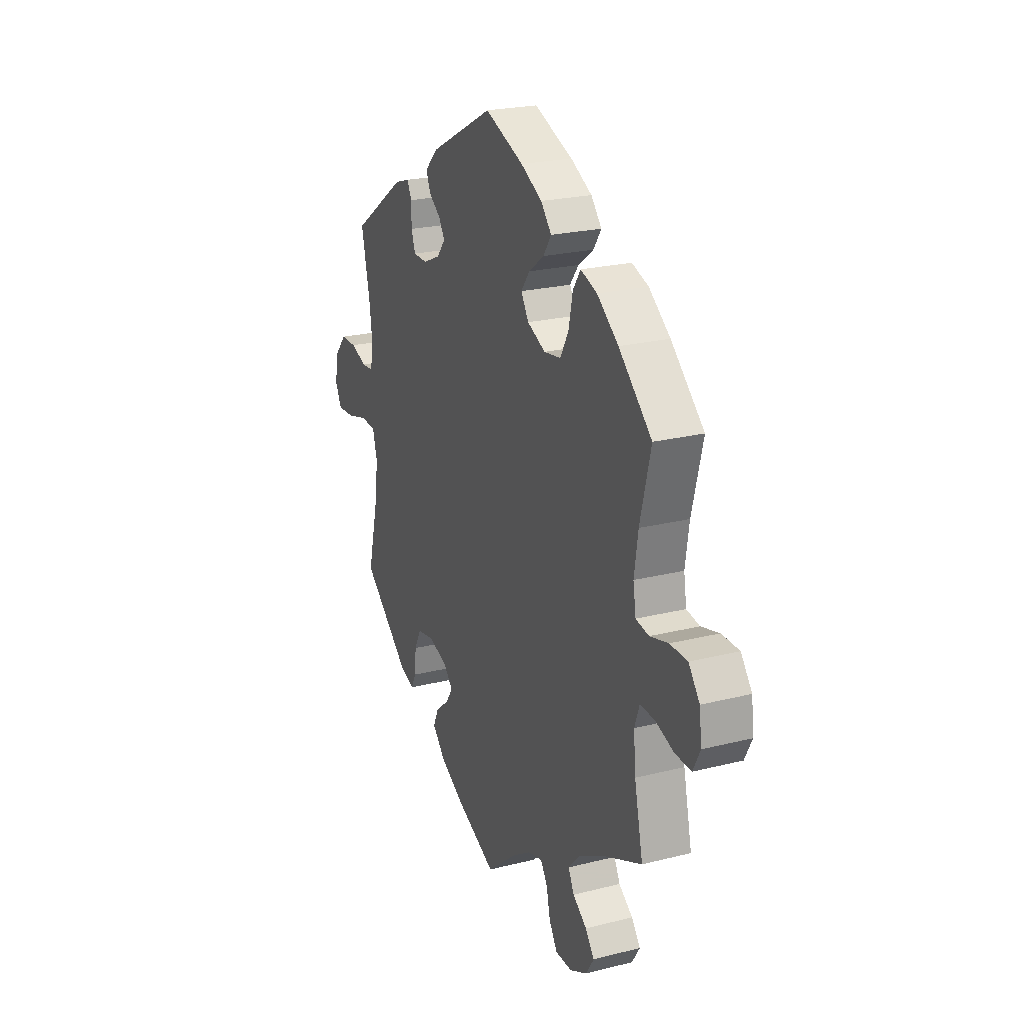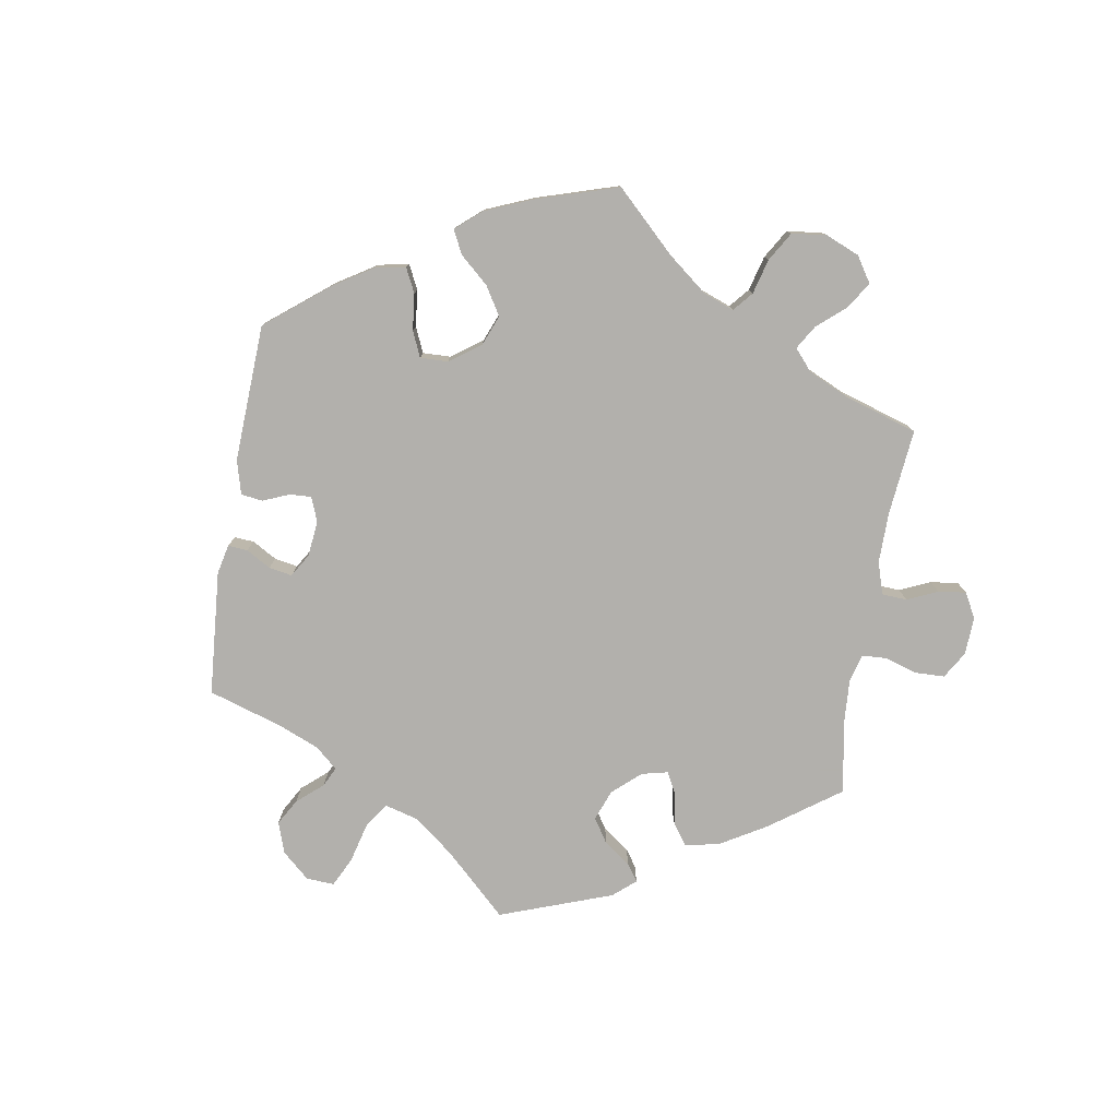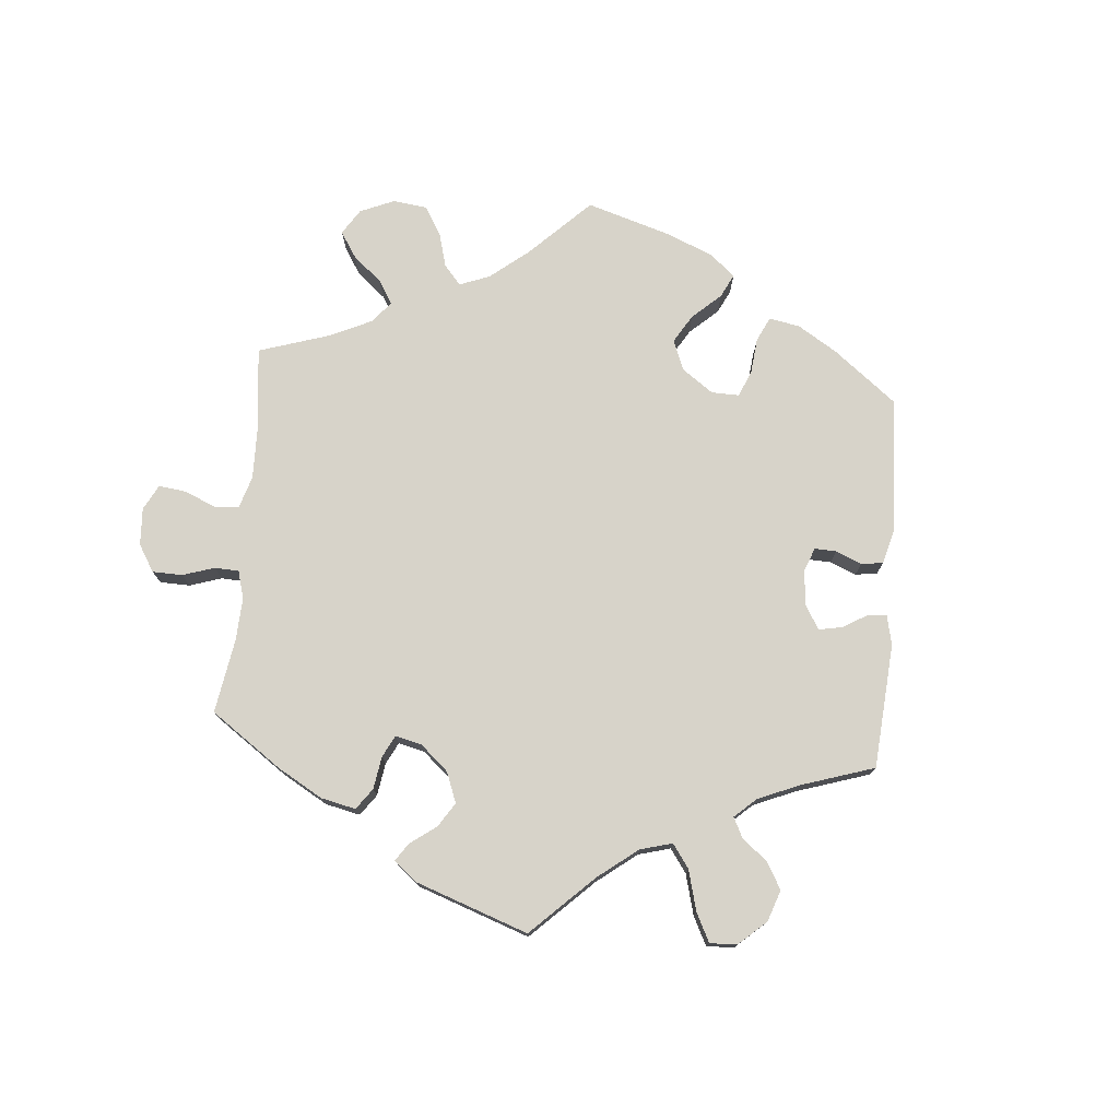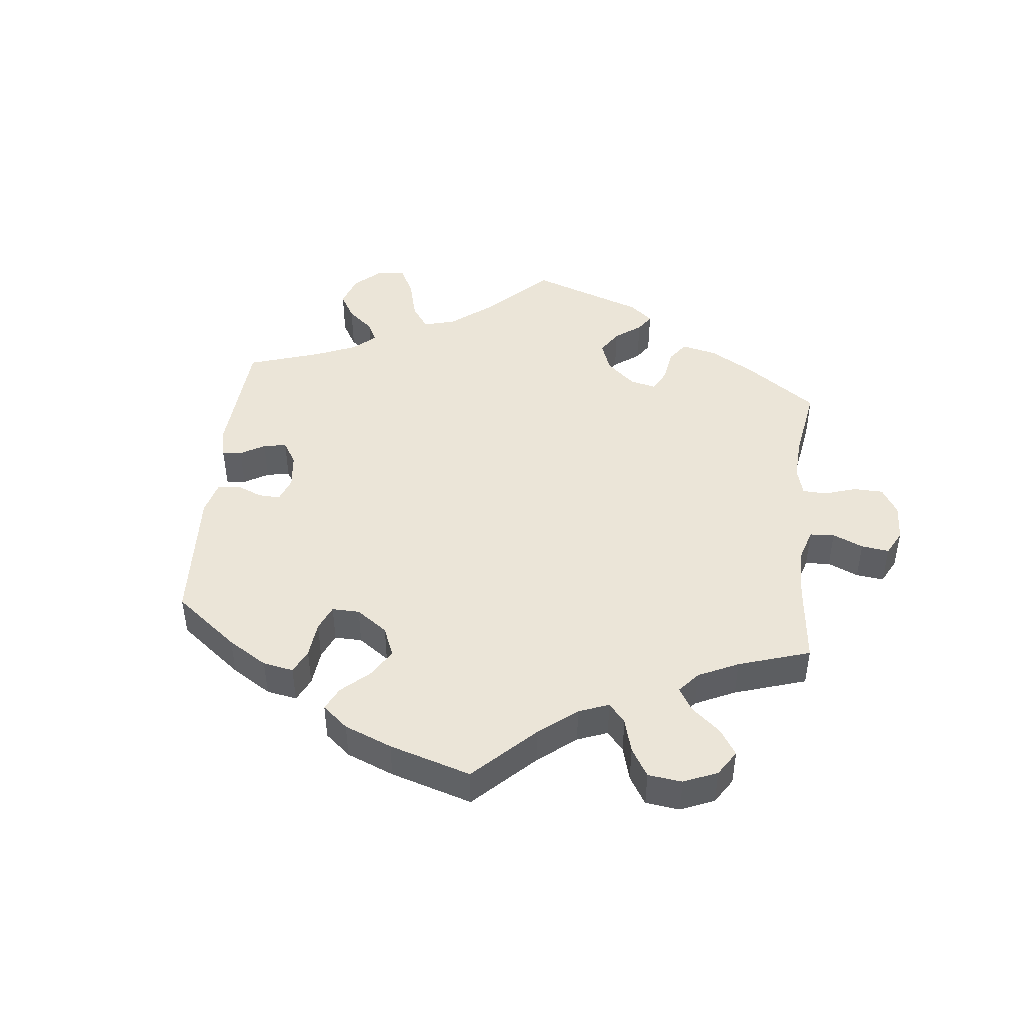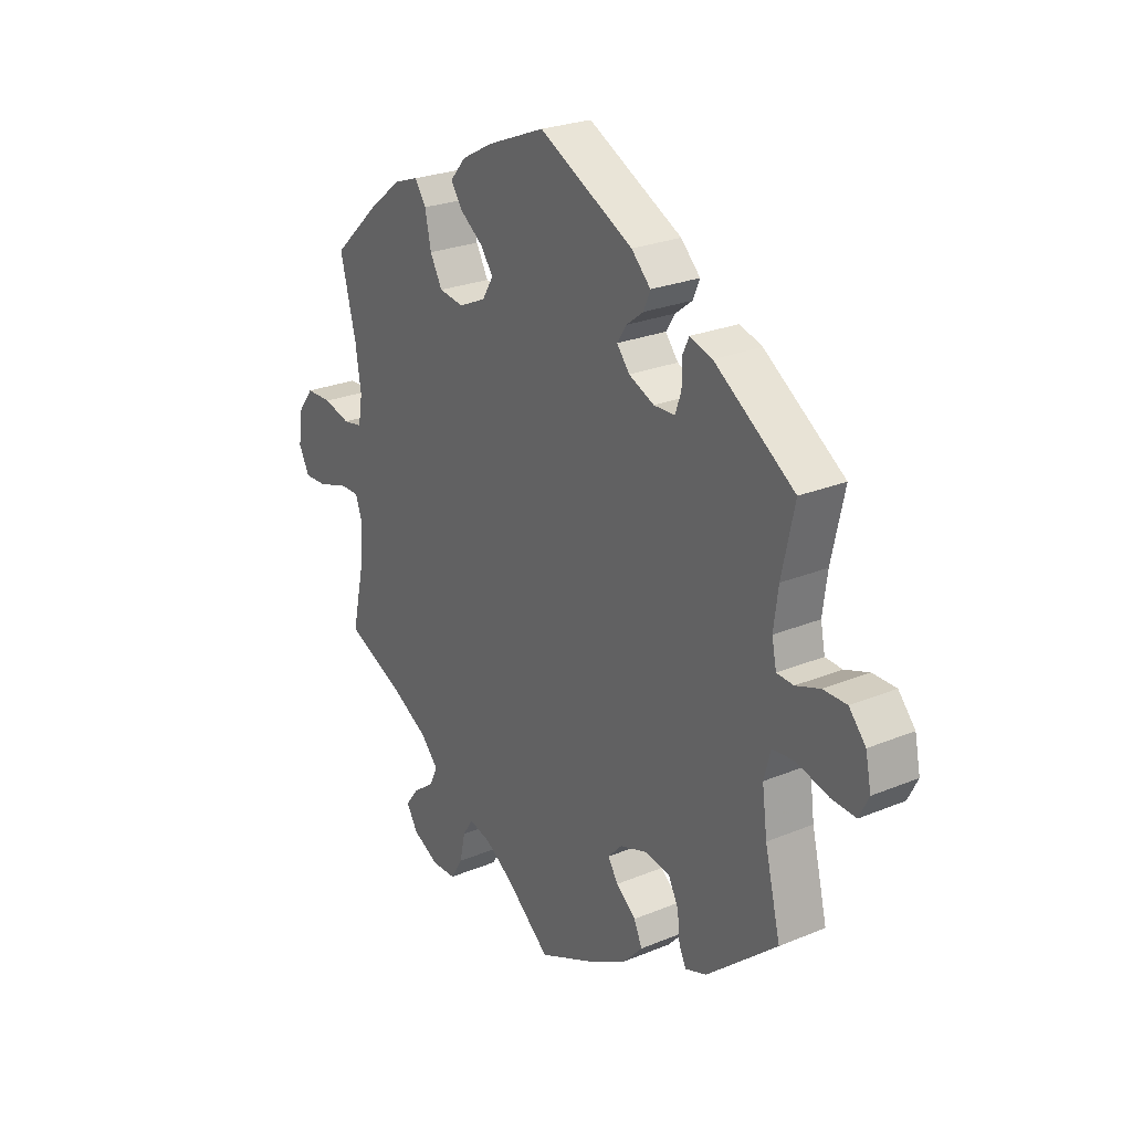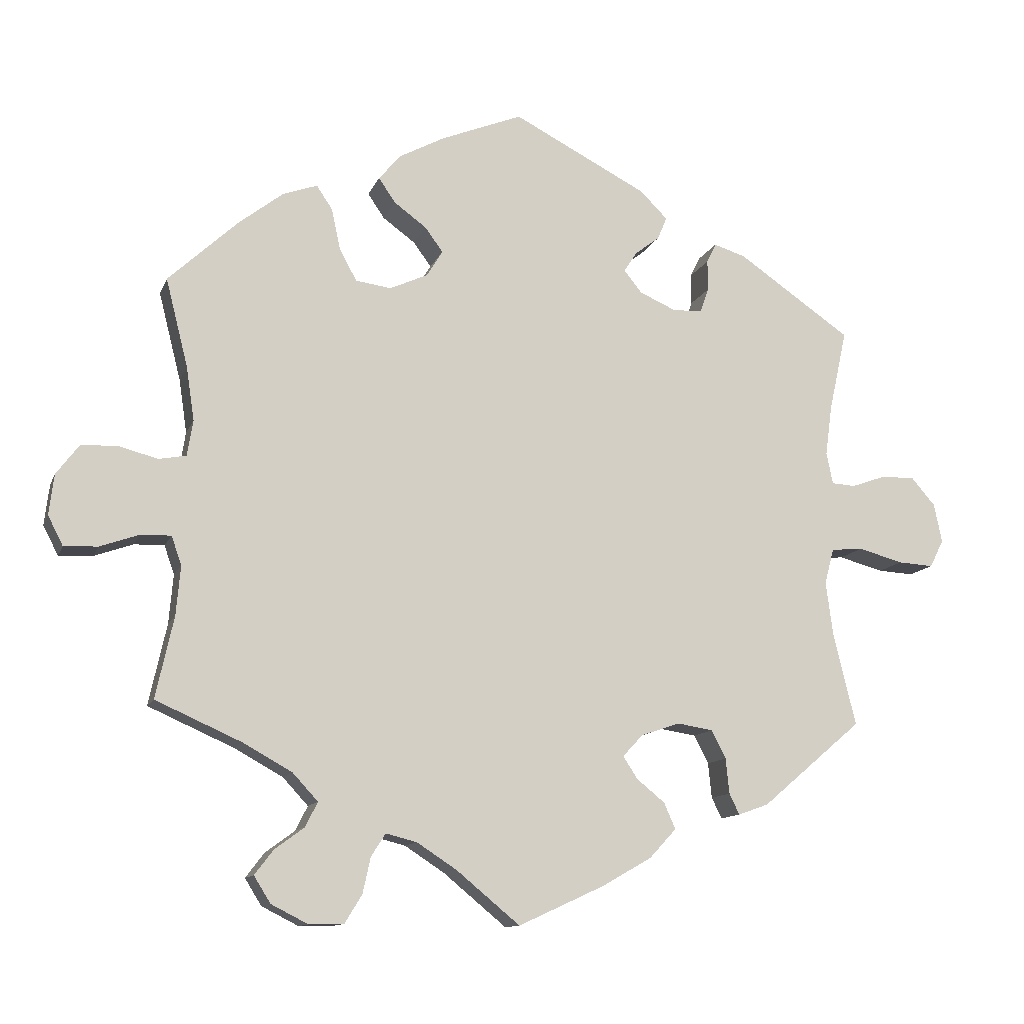
<metadata>
{"format":"obj","ext":"obj","renderer":"f3d","projection":"perspective","resolution":1024,"background":"white","views":[{"elev":22.9,"azim":66.7,"up":"+Z"},{"elev":-78.6,"azim":50.7,"up":"+Y"},{"elev":76.1,"azim":-115.2,"up":"+Y"},{"elev":45.9,"azim":66.1,"up":"+Y"},{"elev":25.2,"azim":-123.8,"up":"+Z"},{"elev":-11.8,"azim":164.1,"up":"+Z"}]}
</metadata>
<code>
v -0.47 0.07 -0.162
v -0.46 0.07 -0.086
v -0.473 0.07 -0.037
v -0.517 0.07 -0.033
v -0.579 0.07 -0.05
v -0.628 0.07 -0.053
v -0.647 0.07 -0.015
v -0.636 0.07 0.039
v -0.603 0.07 0.077
v -0.557 0.07 0.077
v -0.509 0.07 0.06
v -0.476 0.07 0.062
v -0.467 0.07 0.106
v -0.476 0.07 0.174
v -0.501 0.07 0.288
v -0.344 0.07 0.396
v -0.3 0.07 0.41
v -0.287 0.07 0.383
v -0.287 0.07 0.34
v -0.275 0.07 0.306
v -0.234 0.07 0.305
v -0.184 0.07 0.327
v -0.159 0.07 0.358
v -0.177 0.07 0.386
v -0.211 0.07 0.412
v -0.224 0.07 0.443
v -0.186 0.07 0.481
v 0 0.07 0.577
v 0.113 0.07 0.532
v 0.175 0.07 0.499
v 0.206 0.07 0.463
v 0.183 0.07 0.429
v 0.138 0.07 0.396
v 0.113 0.07 0.362
v 0.135 0.07 0.326
v 0.188 0.07 0.302
v 0.237 0.07 0.309
v 0.261 0.07 0.353
v 0.273 0.07 0.41
v 0.295 0.07 0.443
v 0.343 0.07 0.426
v 0.405 0.07 0.378
v 0.501 0.07 0.289
v 0.47 0.07 0.166
v 0.459 0.07 0.092
v 0.467 0.07 0.043
v 0.505 0.07 0.036
v 0.558 0.07 0.05
v 0.609 0.07 0.049
v 0.641 0.07 0.007
v 0.648 0.07 -0.049
v 0.627 0.07 -0.09
v 0.58 0.07 -0.088
v 0.526 0.07 -0.069
v 0.484 0.07 -0.068
v 0.47 0.07 -0.108
v 0.476 0.07 -0.176
v 0.501 0.07 -0.289
v 0.382 0.07 -0.342
v 0.314 0.07 -0.38
v 0.279 0.07 -0.418
v 0.296 0.07 -0.452
v 0.337 0.07 -0.482
v 0.363 0.07 -0.516
v 0.34 0.07 -0.553
v 0.289 0.07 -0.579
v 0.241 0.07 -0.578
v 0.217 0.07 -0.539
v 0.206 0.07 -0.489
v 0.186 0.07 -0.458
v 0.143 0.07 -0.469
v 0.088 0.07 -0.505
v 0 0.07 -0.578
v -0.12 0.07 -0.523
v -0.188 0.07 -0.484
v -0.225 0.07 -0.444
v -0.209 0.07 -0.408
v -0.17 0.07 -0.376
v -0.15 0.07 -0.345
v -0.178 0.07 -0.315
v -0.232 0.07 -0.297
v -0.281 0.07 -0.305
v -0.301 0.07 -0.344
v -0.306 0.07 -0.393
v -0.32 0.07 -0.422
v -0.362 0.07 -0.407
v -0.501 0.07 -0.289
v -0.47 0 -0.162
v -0.46 0 -0.086
v -0.473 0 -0.037
v -0.517 0 -0.033
v -0.579 0 -0.05
v -0.628 0 -0.053
v -0.647 0 -0.015
v -0.636 0 0.039
v -0.603 0 0.077
v -0.557 0 0.077
v -0.509 0 0.06
v -0.476 0 0.062
v -0.467 0 0.106
v -0.476 0 0.174
v -0.501 0 0.288
v -0.344 0 0.396
v -0.3 0 0.41
v -0.287 0 0.383
v -0.287 0 0.34
v -0.275 0 0.306
v -0.234 0 0.305
v -0.184 0 0.327
v -0.159 0 0.358
v -0.177 0 0.386
v -0.211 0 0.412
v -0.224 0 0.443
v -0.186 0 0.481
v 0 0 0.577
v 0.113 0 0.532
v 0.175 0 0.499
v 0.206 0 0.463
v 0.183 0 0.429
v 0.138 0 0.396
v 0.113 0 0.362
v 0.135 0 0.326
v 0.188 0 0.302
v 0.237 0 0.309
v 0.261 0 0.353
v 0.273 0 0.41
v 0.295 0 0.443
v 0.343 0 0.426
v 0.405 0 0.378
v 0.501 0 0.289
v 0.47 0 0.166
v 0.459 0 0.092
v 0.467 0 0.043
v 0.505 0 0.036
v 0.558 0 0.05
v 0.609 0 0.049
v 0.641 0 0.007
v 0.648 0 -0.049
v 0.627 0 -0.09
v 0.58 0 -0.088
v 0.526 0 -0.069
v 0.484 0 -0.068
v 0.47 0 -0.108
v 0.476 0 -0.176
v 0.501 0 -0.289
v 0.382 0 -0.342
v 0.314 0 -0.38
v 0.279 0 -0.418
v 0.296 0 -0.452
v 0.337 0 -0.482
v 0.363 0 -0.516
v 0.34 0 -0.553
v 0.289 0 -0.579
v 0.241 0 -0.578
v 0.217 0 -0.539
v 0.206 0 -0.489
v 0.186 0 -0.458
v 0.143 0 -0.469
v 0.088 0 -0.505
v 0 0 -0.578
v -0.12 0 -0.523
v -0.188 0 -0.484
v -0.225 0 -0.444
v -0.209 0 -0.408
v -0.17 0 -0.376
v -0.15 0 -0.345
v -0.178 0 -0.315
v -0.232 0 -0.297
v -0.281 0 -0.305
v -0.301 0 -0.344
v -0.306 0 -0.393
v -0.32 0 -0.422
v -0.362 0 -0.407
v -0.501 0 -0.289
f 86 87 1
f 83 84 85 86
f 82 83 86 1
f 81 82 1 2
f 80 81 2 3
f 75 76 77 78
f 75 78 79
f 72 73 74 75
f 71 72 75 79
f 70 71 79 80
f 66 67 68 69
f 66 69 70
f 65 66 70
f 62 63 64 65
f 61 62 65 70
f 60 61 70 80
f 57 58 59
f 56 57 59 60
f 55 56 60 80
f 51 52 53 54
f 51 54 55
f 50 51 55
f 47 48 49 50
f 46 47 50 55
f 45 46 55 80
f 41 42 43 44
f 38 39 40 41
f 37 38 41 44
f 36 37 44 45
f 30 31 32 33
f 30 33 34
f 29 30 34
f 28 29 34
f 27 28 34
f 24 25 26 27
f 23 24 27 34
f 22 23 34 35
f 16 17 18 19
f 14 15 16 19
f 13 14 19 20
f 12 13 20 21
f 8 9 10 11
f 8 11 12
f 7 8 12
f 4 5 6 7
f 3 4 7 12
f 35 36 45 80
f 21 22 35 80
f 3 12 21 80
f 88 174 173
f 173 172 171 170
f 88 173 170 169
f 89 88 169 168
f 90 89 168 167
f 165 164 163 162
f 166 165 162
f 162 161 160 159
f 166 162 159 158
f 167 166 158 157
f 156 155 154 153
f 157 156 153
f 157 153 152
f 152 151 150 149
f 157 152 149 148
f 167 157 148 147
f 146 145 144
f 147 146 144 143
f 167 147 143 142
f 141 140 139 138
f 142 141 138
f 142 138 137
f 137 136 135 134
f 142 137 134 133
f 167 142 133 132
f 131 130 129 128
f 128 127 126 125
f 131 128 125 124
f 132 131 124 123
f 120 119 118 117
f 121 120 117
f 121 117 116
f 121 116 115
f 121 115 114
f 114 113 112 111
f 121 114 111 110
f 122 121 110 109
f 106 105 104 103
f 106 103 102 101
f 107 106 101 100
f 108 107 100 99
f 98 97 96 95
f 99 98 95
f 99 95 94
f 94 93 92 91
f 99 94 91 90
f 167 132 123 122
f 167 122 109 108
f 167 108 99 90
f 1 88 89 2
f 2 89 90 3
f 3 90 91 4
f 4 91 92 5
f 5 92 93 6
f 6 93 94 7
f 7 94 95 8
f 8 95 96 9
f 9 96 97 10
f 10 97 98 11
f 11 98 99 12
f 12 99 100 13
f 13 100 101 14
f 14 101 102 15
f 15 102 103 16
f 16 103 104 17
f 17 104 105 18
f 18 105 106 19
f 19 106 107 20
f 20 107 108 21
f 21 108 109 22
f 22 109 110 23
f 23 110 111 24
f 24 111 112 25
f 25 112 113 26
f 26 113 114 27
f 27 114 115 28
f 28 115 116 29
f 29 116 117 30
f 30 117 118 31
f 31 118 119 32
f 32 119 120 33
f 33 120 121 34
f 34 121 122 35
f 35 122 123 36
f 36 123 124 37
f 37 124 125 38
f 38 125 126 39
f 39 126 127 40
f 40 127 128 41
f 41 128 129 42
f 42 129 130 43
f 43 130 131 44
f 44 131 132 45
f 45 132 133 46
f 46 133 134 47
f 47 134 135 48
f 48 135 136 49
f 49 136 137 50
f 50 137 138 51
f 51 138 139 52
f 52 139 140 53
f 53 140 141 54
f 54 141 142 55
f 55 142 143 56
f 56 143 144 57
f 57 144 145 58
f 58 145 146 59
f 59 146 147 60
f 60 147 148 61
f 61 148 149 62
f 62 149 150 63
f 63 150 151 64
f 64 151 152 65
f 65 152 153 66
f 66 153 154 67
f 67 154 155 68
f 68 155 156 69
f 69 156 157 70
f 70 157 158 71
f 71 158 159 72
f 72 159 160 73
f 73 160 161 74
f 74 161 162 75
f 75 162 163 76
f 76 163 164 77
f 77 164 165 78
f 78 165 166 79
f 79 166 167 80
f 80 167 168 81
f 81 168 169 82
f 82 169 170 83
f 83 170 171 84
f 84 171 172 85
f 85 172 173 86
f 86 173 174 87
f 87 174 88 1

</code>
